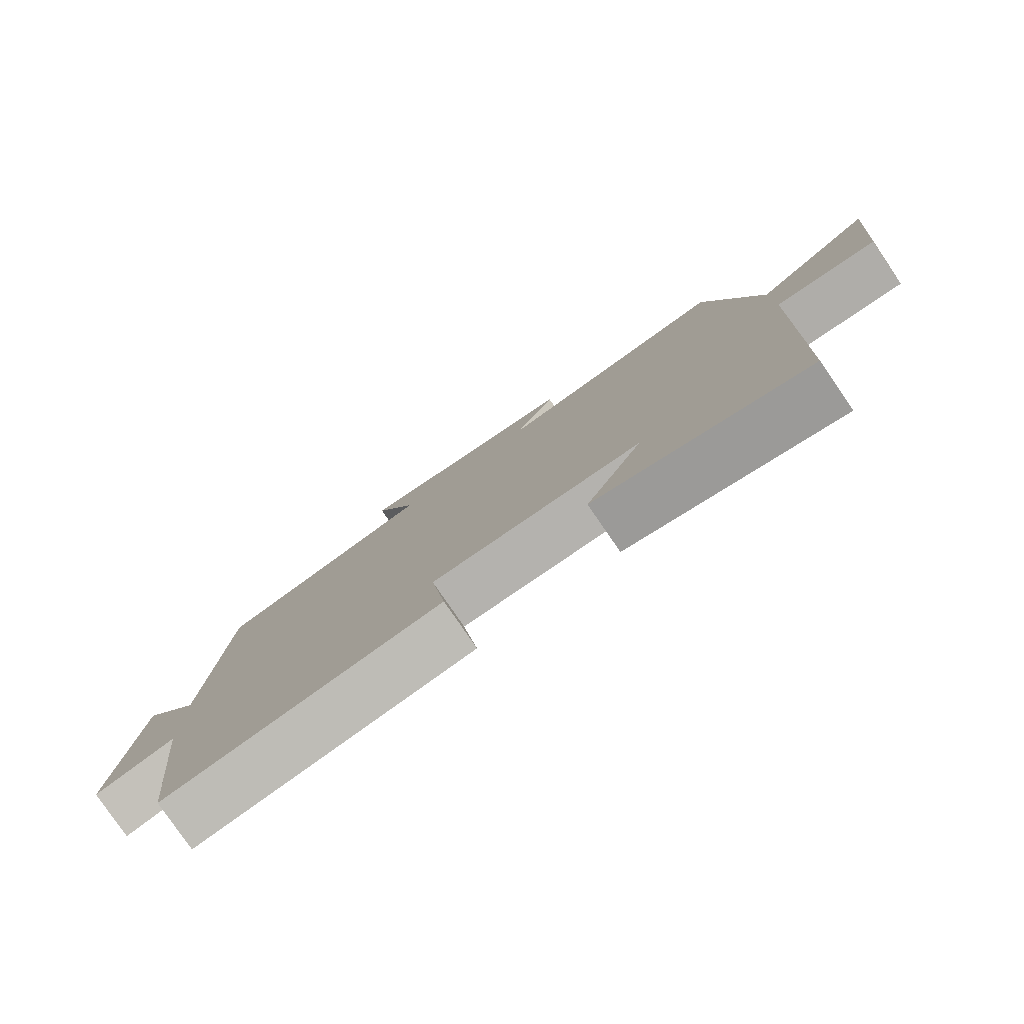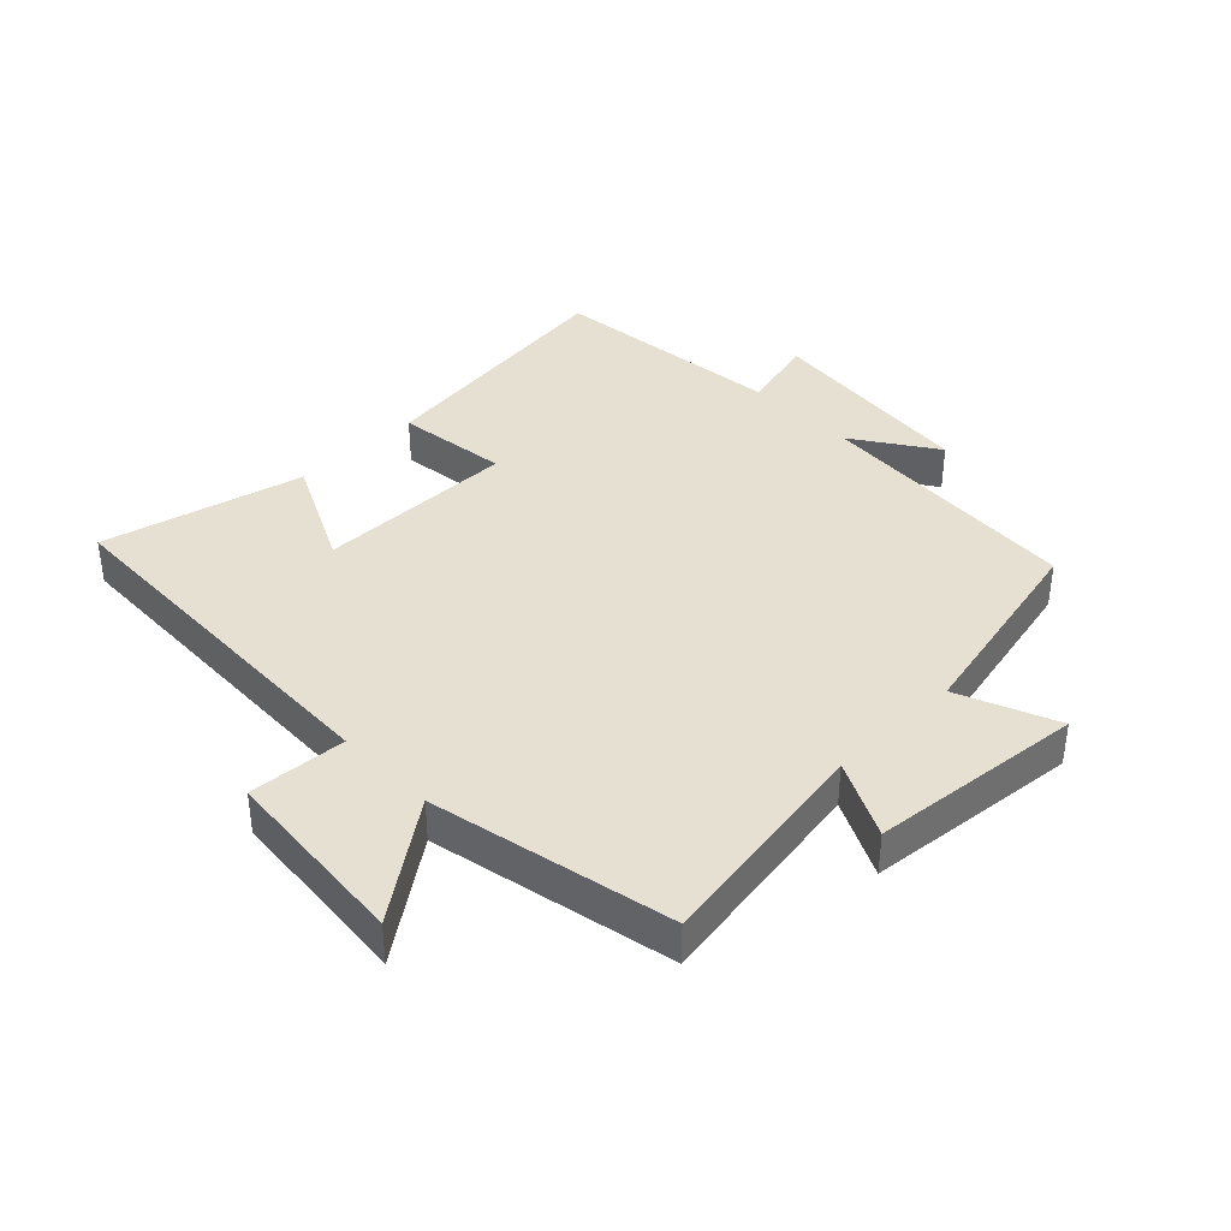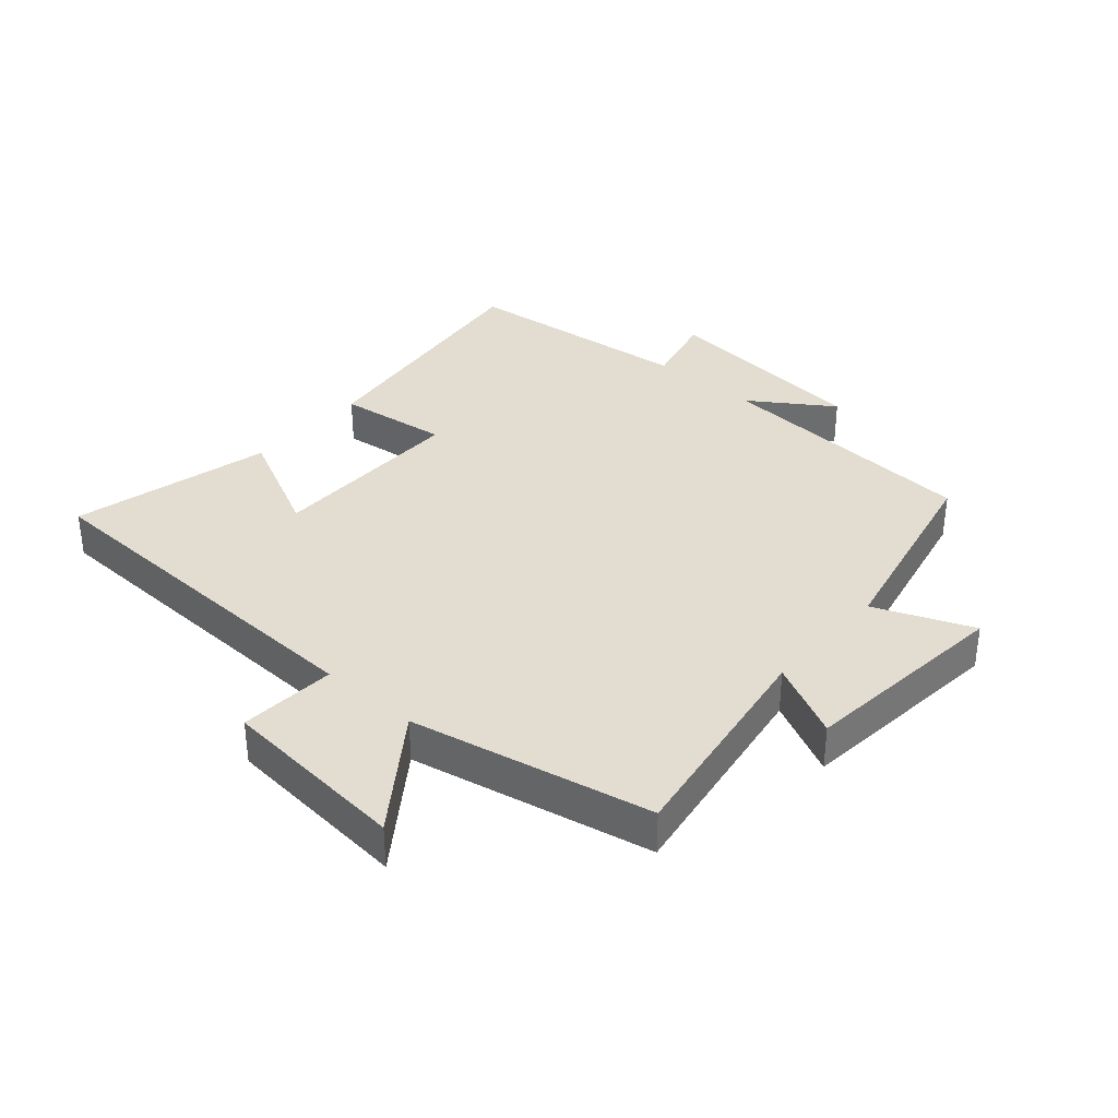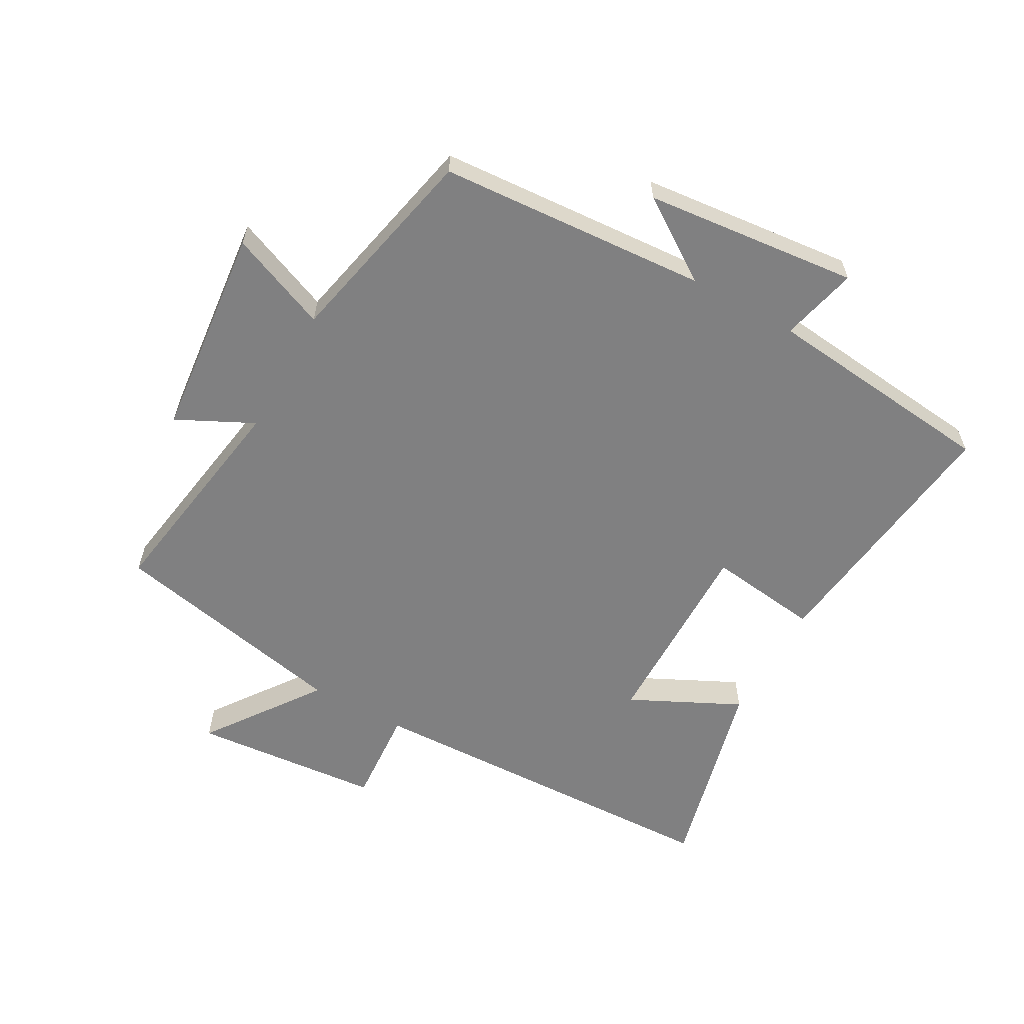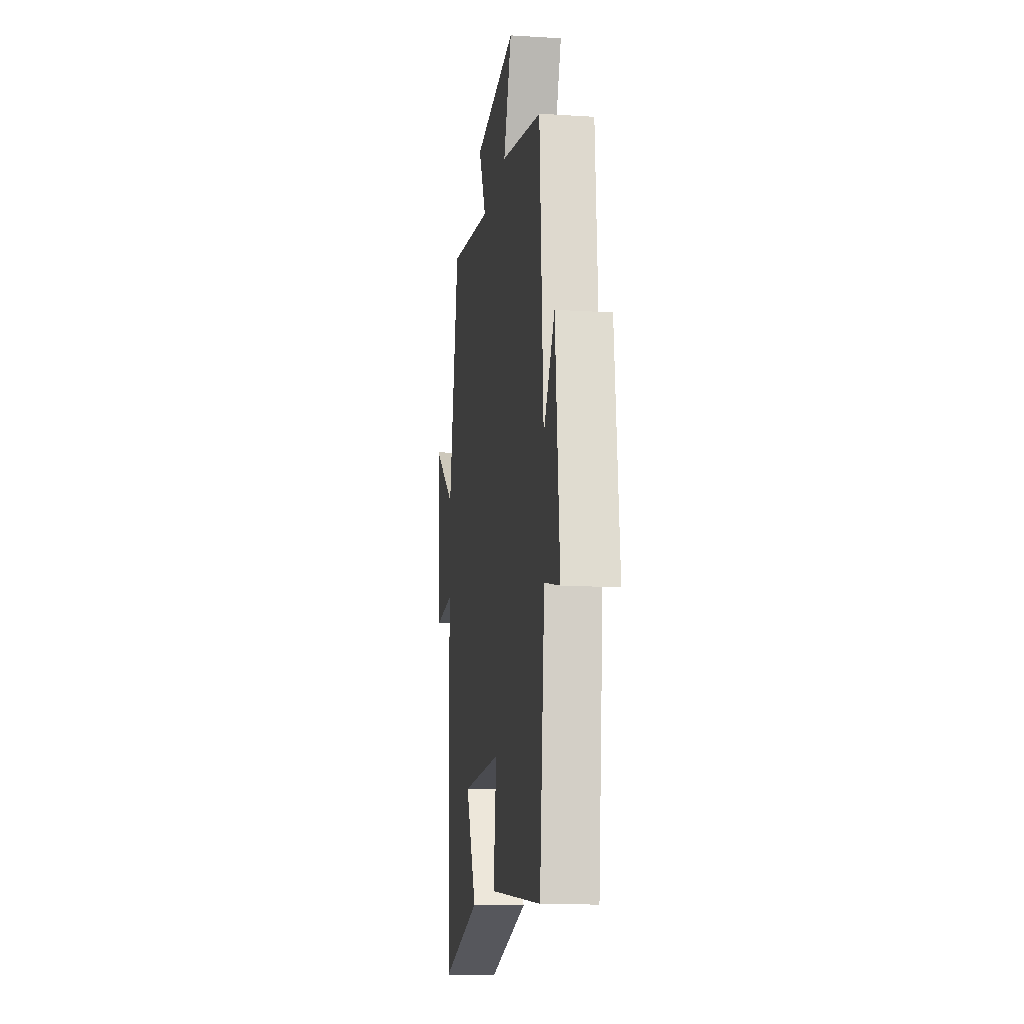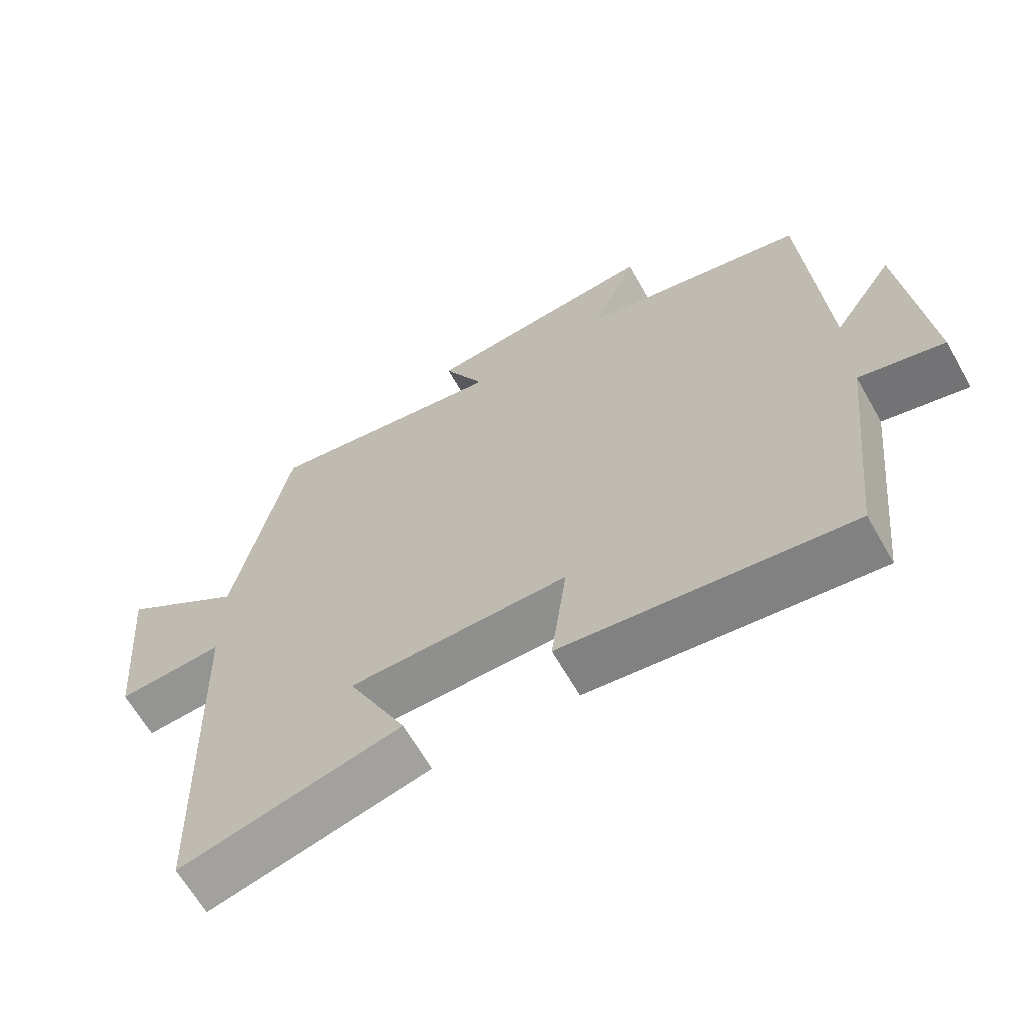
<metadata>
{"format":"obj","ext":"obj","renderer":"f3d","projection":"perspective","resolution":1024,"background":"white","views":[{"elev":-80.0,"azim":-145.5,"up":"+Z"},{"elev":38.4,"azim":-44.2,"up":"+Y"},{"elev":35.1,"azim":-48.7,"up":"+Y"},{"elev":-60.1,"azim":61.0,"up":"+Y"},{"elev":-14.1,"azim":82.1,"up":"+Z"},{"elev":-64.9,"azim":29.7,"up":"+Z"}]}
</metadata>
<code>
v 0.46 0.07 -0.553
v 0.046 0.07 -0.5
v 0.069 0.07 -0.323
v -0.247 0.07 -0.325
v -0.162 0.07 -0.5
v -0.481 0.07 -0.578
v -0.5 0.07 0.014
v -0.654 0.07 0.004
v -0.68 0.07 0.304
v -0.5 0.07 0.174
v -0.42 0.07 0.557
v -0.068 0.07 0.5
v -0.128 0.07 0.622
v 0.21 0.07 0.656
v 0.146 0.07 0.5
v 0.472 0.07 0.428
v 0.5 0.07 0
v 0.588 0.07 0.13
v 0.622 0.07 -0.21
v 0.5 0.07 -0.18
v 0.46 0 -0.553
v 0.046 0 -0.5
v 0.069 0 -0.323
v -0.247 0 -0.325
v -0.162 0 -0.5
v -0.481 0 -0.578
v -0.5 0 0.014
v -0.654 0 0.004
v -0.68 0 0.304
v -0.5 0 0.174
v -0.42 0 0.557
v -0.068 0 0.5
v -0.128 0 0.622
v 0.21 0 0.656
v 0.146 0 0.5
v 0.472 0 0.428
v 0.5 0 0
v 0.588 0 0.13
v 0.622 0 -0.21
v 0.5 0 -0.18
f 17 18 19 20
f 15 16 17 20
f 15 20 1
f 12 13 14 15
f 12 15 1
f 10 11 12 1
f 7 8 9 10
f 4 5 6 7
f 3 4 7 10
f 1 2 3
f 1 3 10
f 40 39 38 37
f 40 37 36 35
f 21 40 35
f 35 34 33 32
f 21 35 32
f 21 32 31 30
f 30 29 28 27
f 27 26 25 24
f 30 27 24 23
f 23 22 21
f 30 23 21
f 1 21 22 2
f 2 22 23 3
f 3 23 24 4
f 4 24 25 5
f 5 25 26 6
f 6 26 27 7
f 7 27 28 8
f 8 28 29 9
f 9 29 30 10
f 10 30 31 11
f 11 31 32 12
f 12 32 33 13
f 13 33 34 14
f 14 34 35 15
f 15 35 36 16
f 16 36 37 17
f 17 37 38 18
f 18 38 39 19
f 19 39 40 20
f 20 40 21 1

</code>
